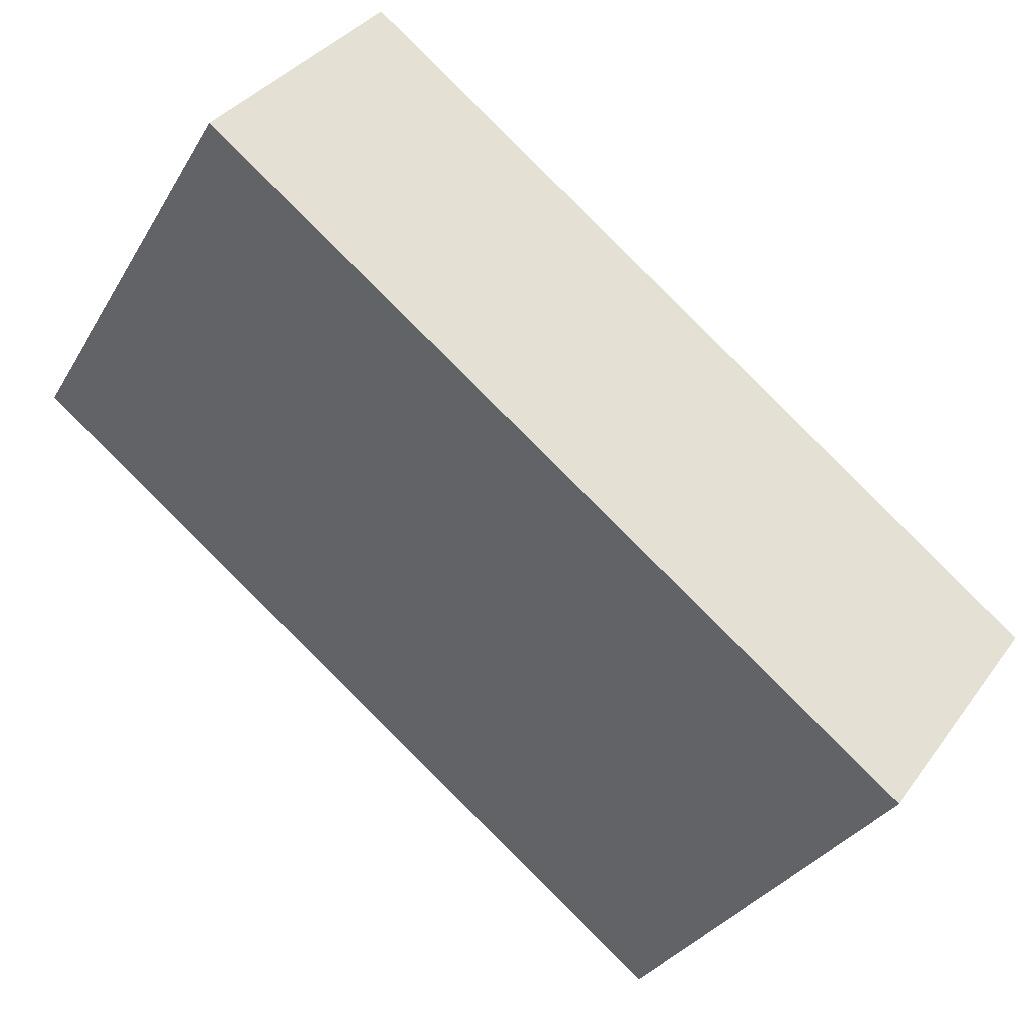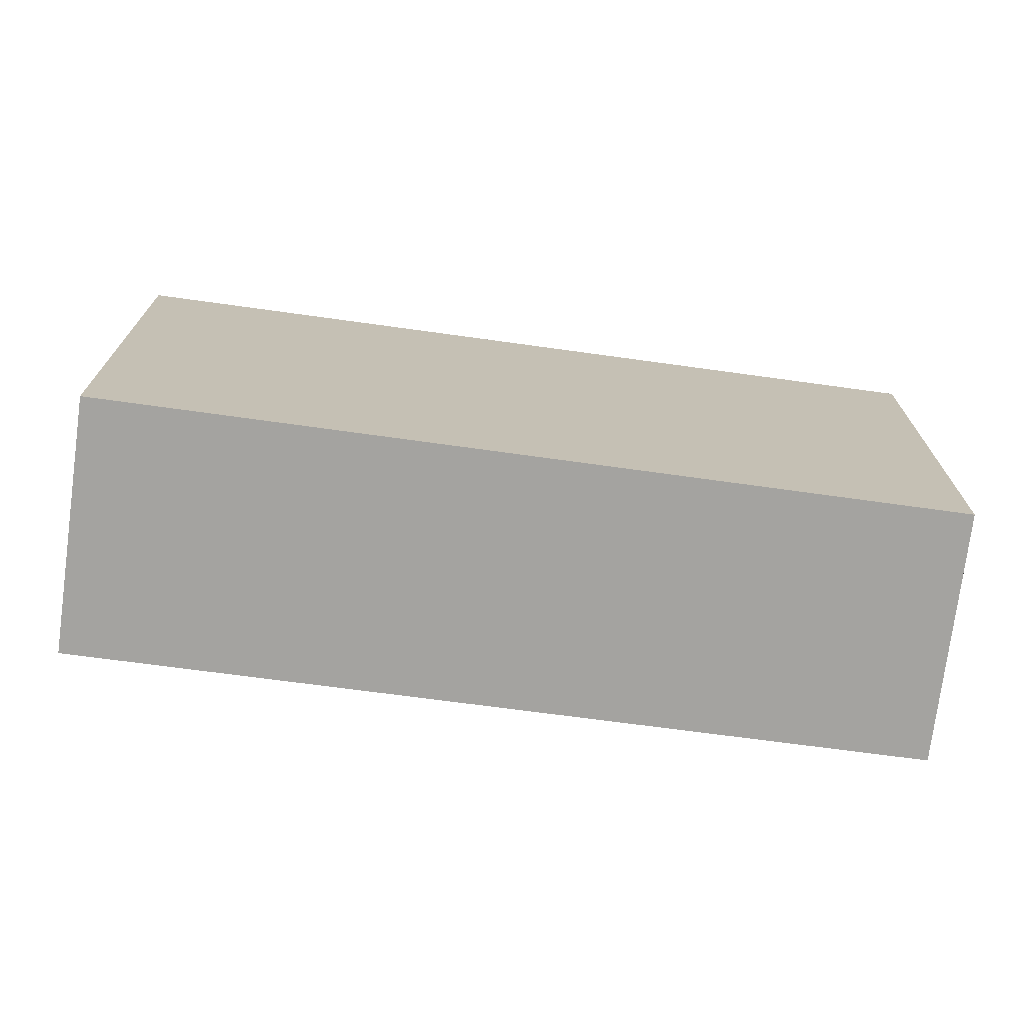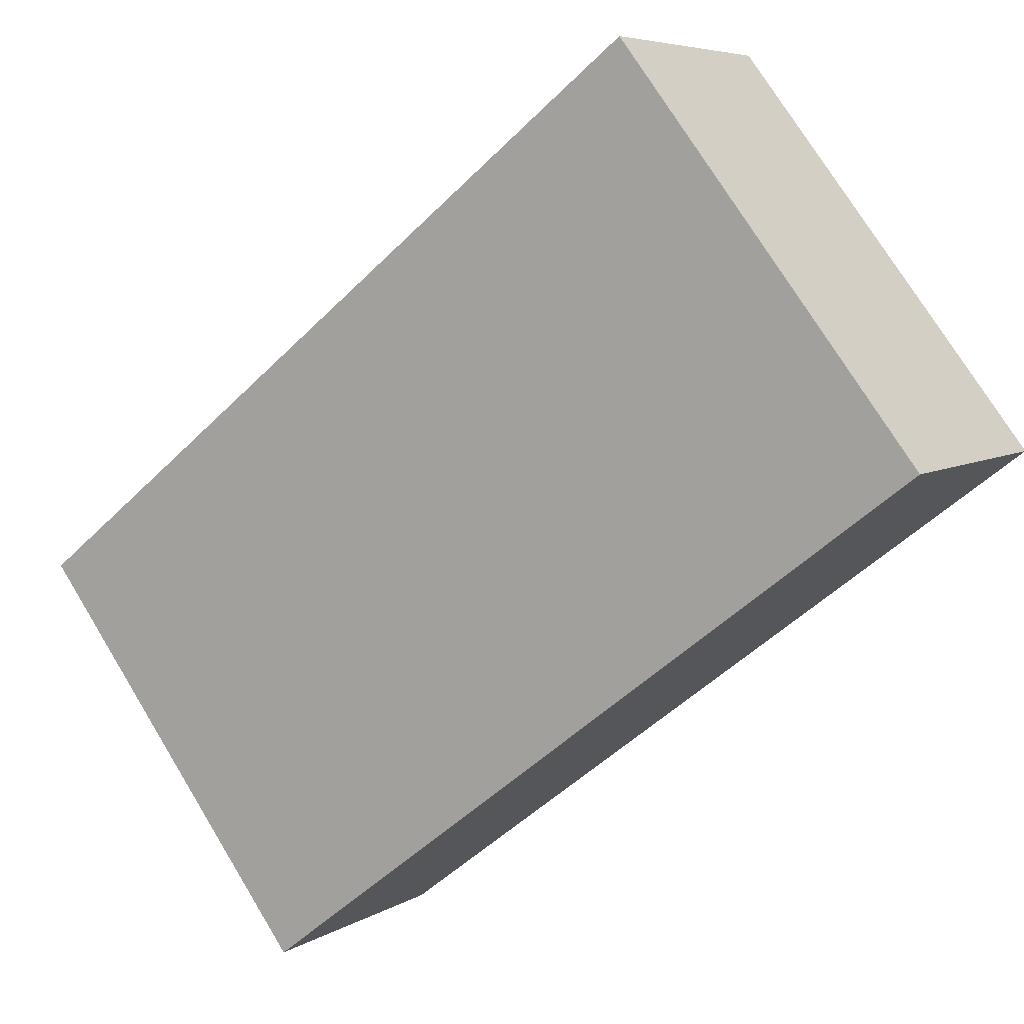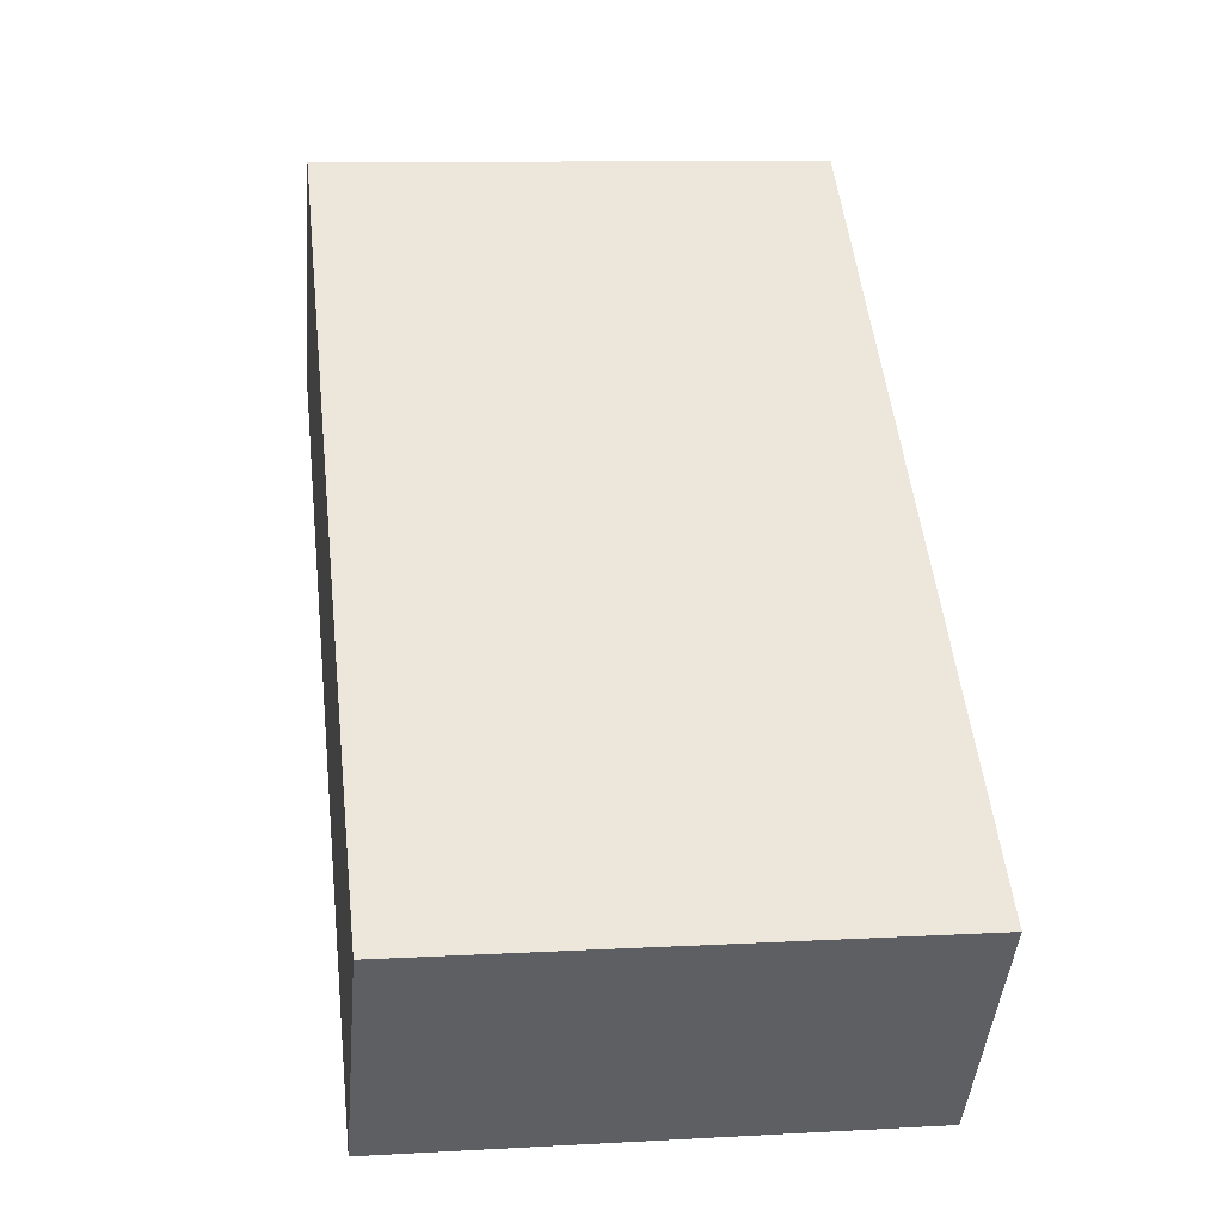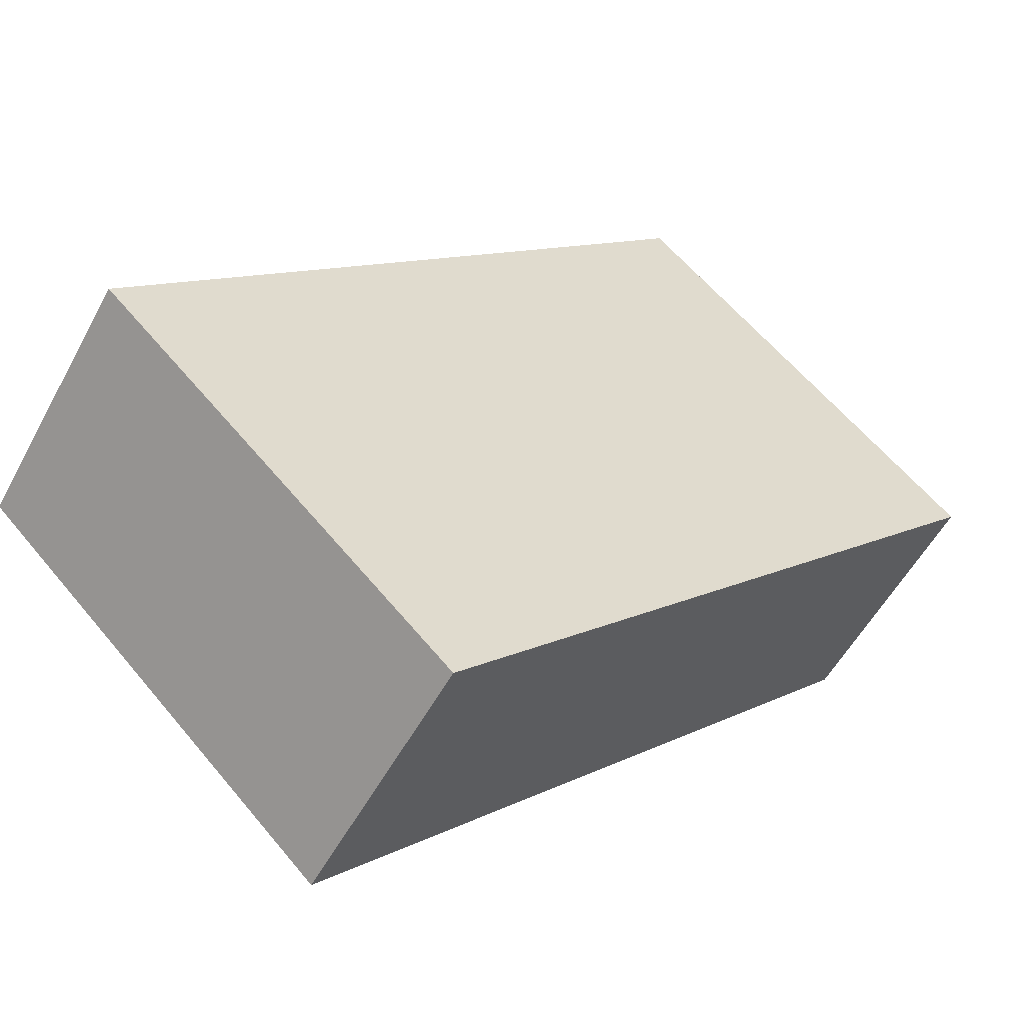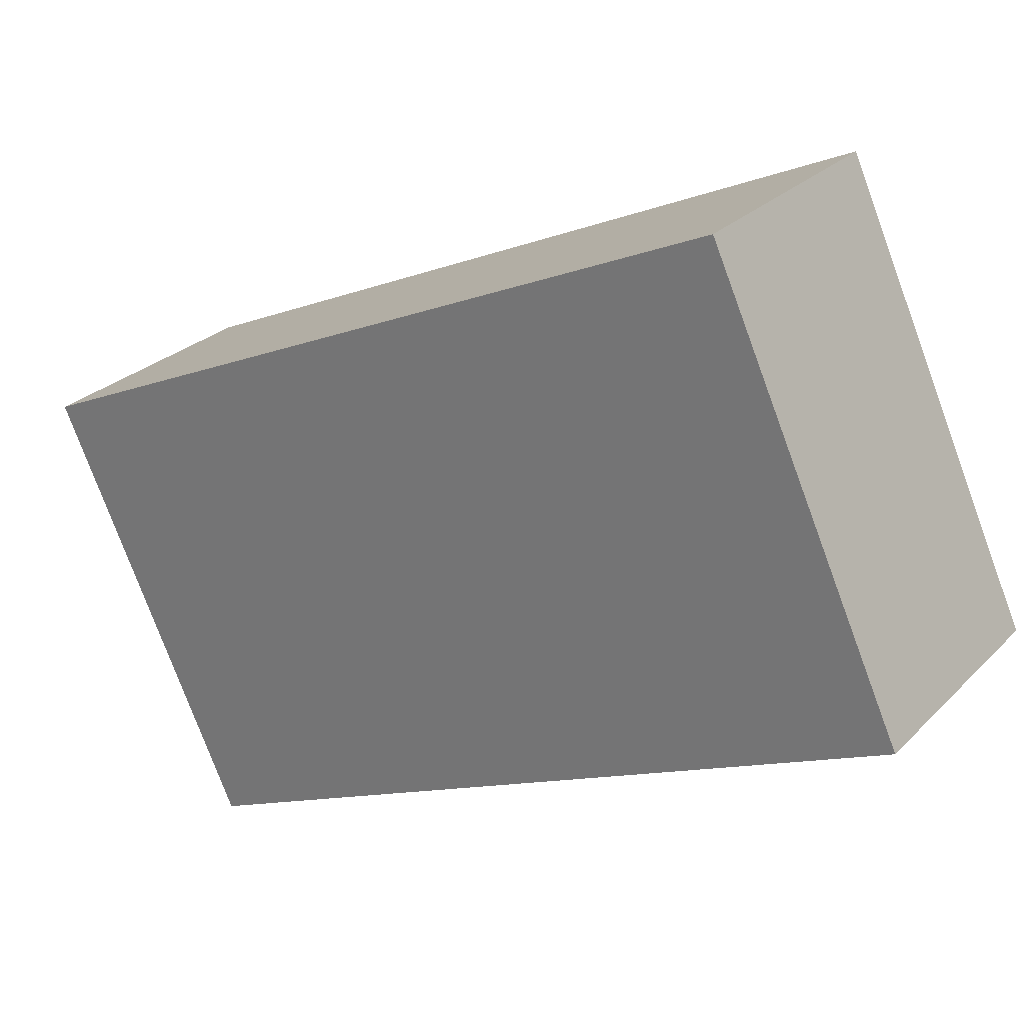
<metadata>
{"format":"obj","ext":"obj","renderer":"f3d","projection":"perspective","resolution":1024,"background":"white","views":[{"elev":-32.1,"azim":-26.1,"up":"+Z"},{"elev":-72.9,"azim":30.1,"up":"+Y"},{"elev":74.4,"azim":148.6,"up":"+Z"},{"elev":10.7,"azim":82.1,"up":"+Z"},{"elev":61.1,"azim":-39.6,"up":"+Z"},{"elev":-77.4,"azim":20.3,"up":"+Z"}]}
</metadata>
<code>
v  0.218 4.453 -0.168
v  7.814 4.453 -3.005
v  6.371 4.453 -4.919
v  1.502 4.453 1.915
v  0 4.453 2.727e-16
v  6.371 3.012e-16 -4.919
v  0.218 1.029e-17 -0.168
v  0 0 0
v  1.502 -1.173e-16 1.915
v  7.814 1.84e-16 -3.005
g defaultobject
f 1 2 3
f 2 1 4
f 4 1 5
f 6 1 3
f 1 6 7
f 1 7 5
f 5 7 8
f 8 4 5
f 4 8 9
f 9 2 4
f 2 9 10
f 10 3 2
f 3 10 6
f 7 9 8
f 9 7 6
f 9 6 10

</code>
